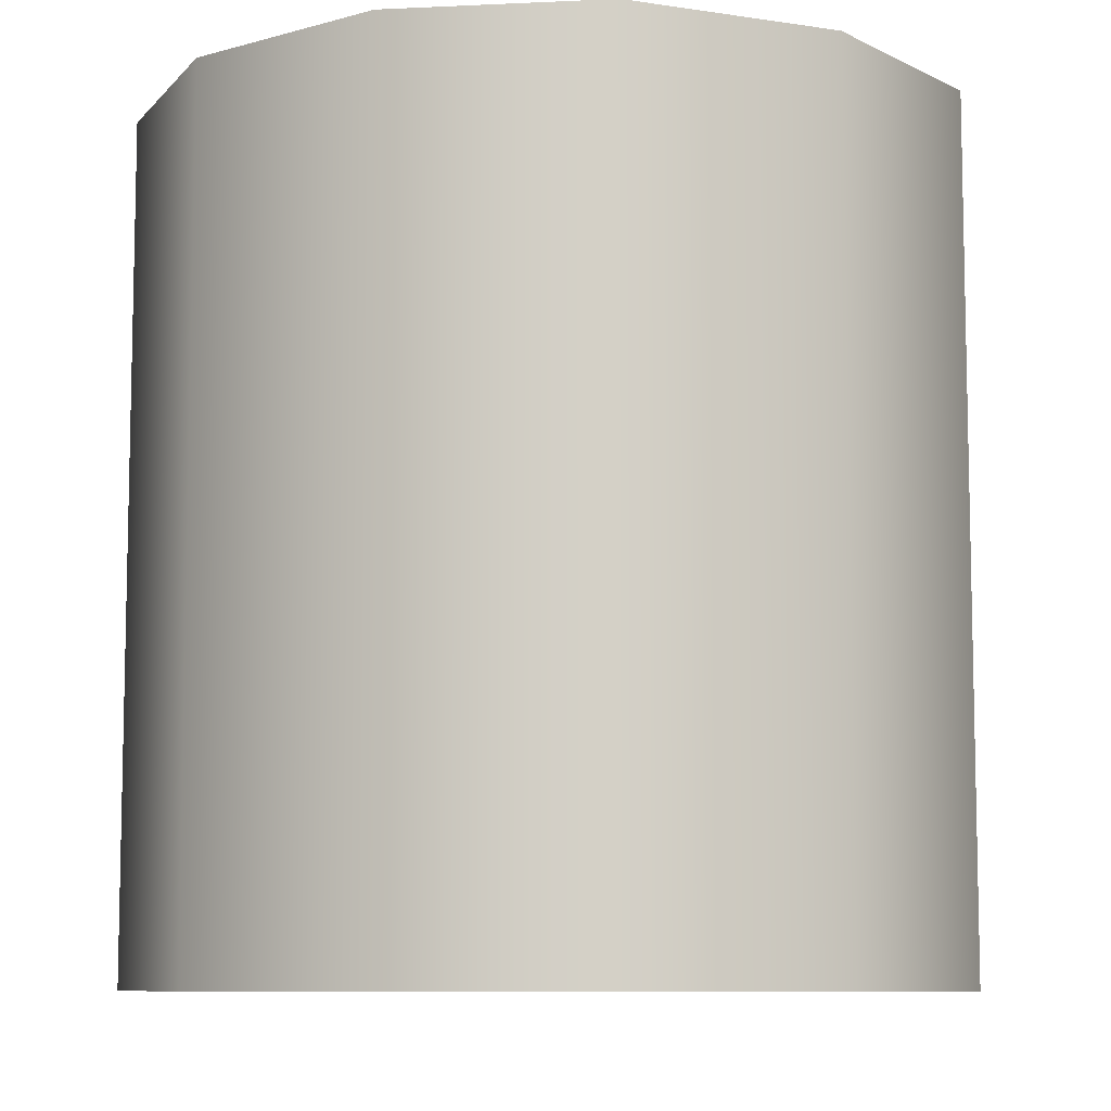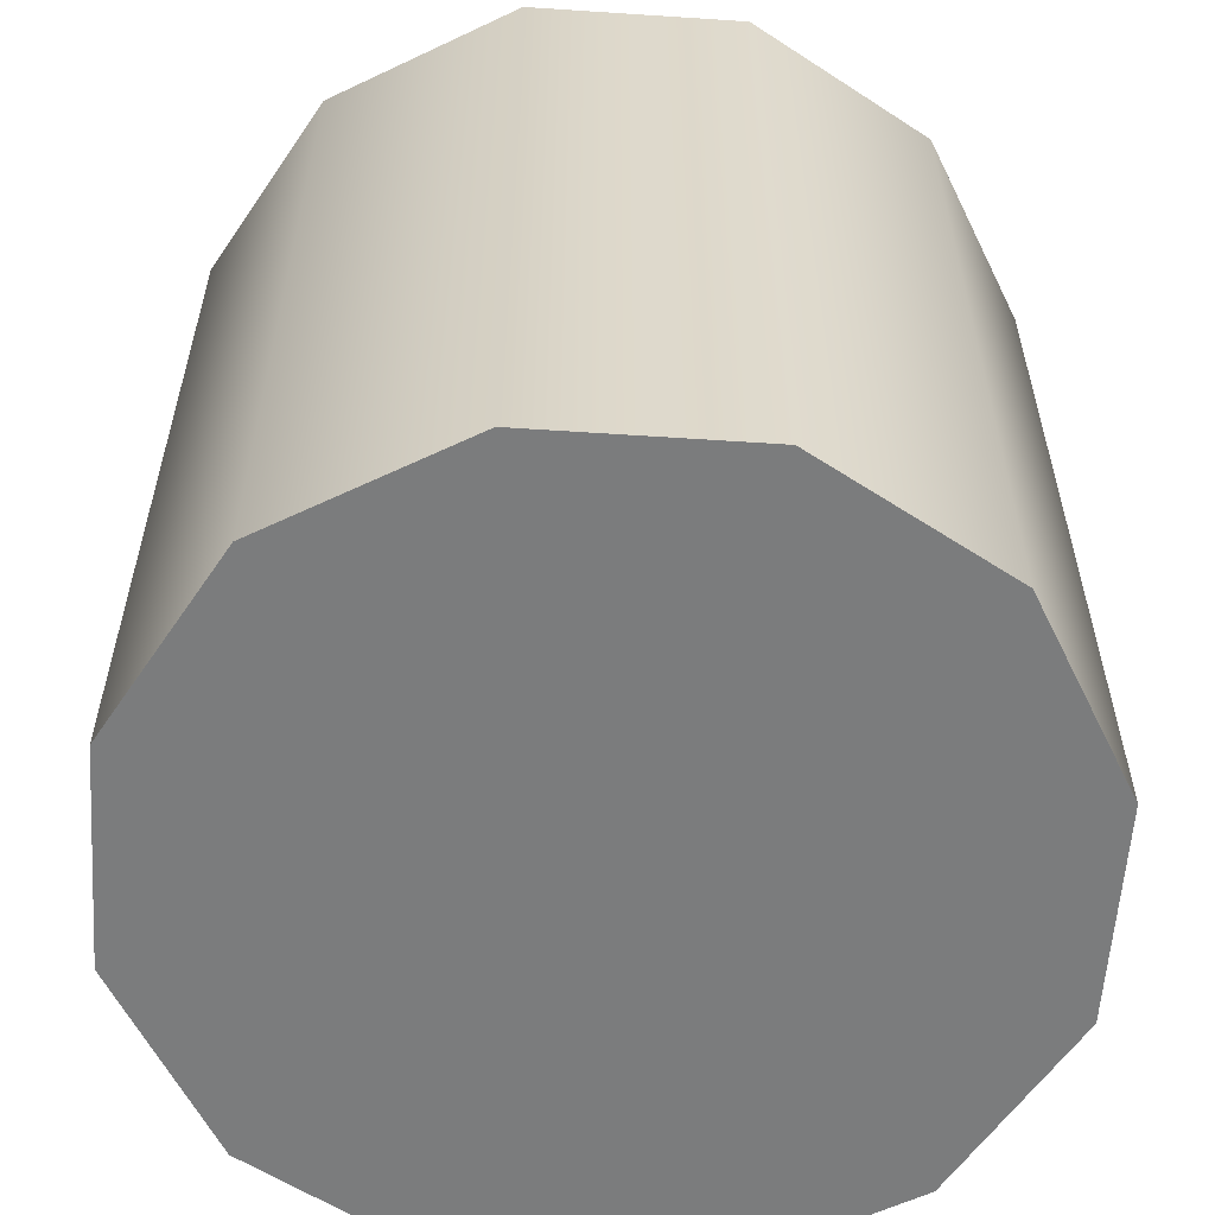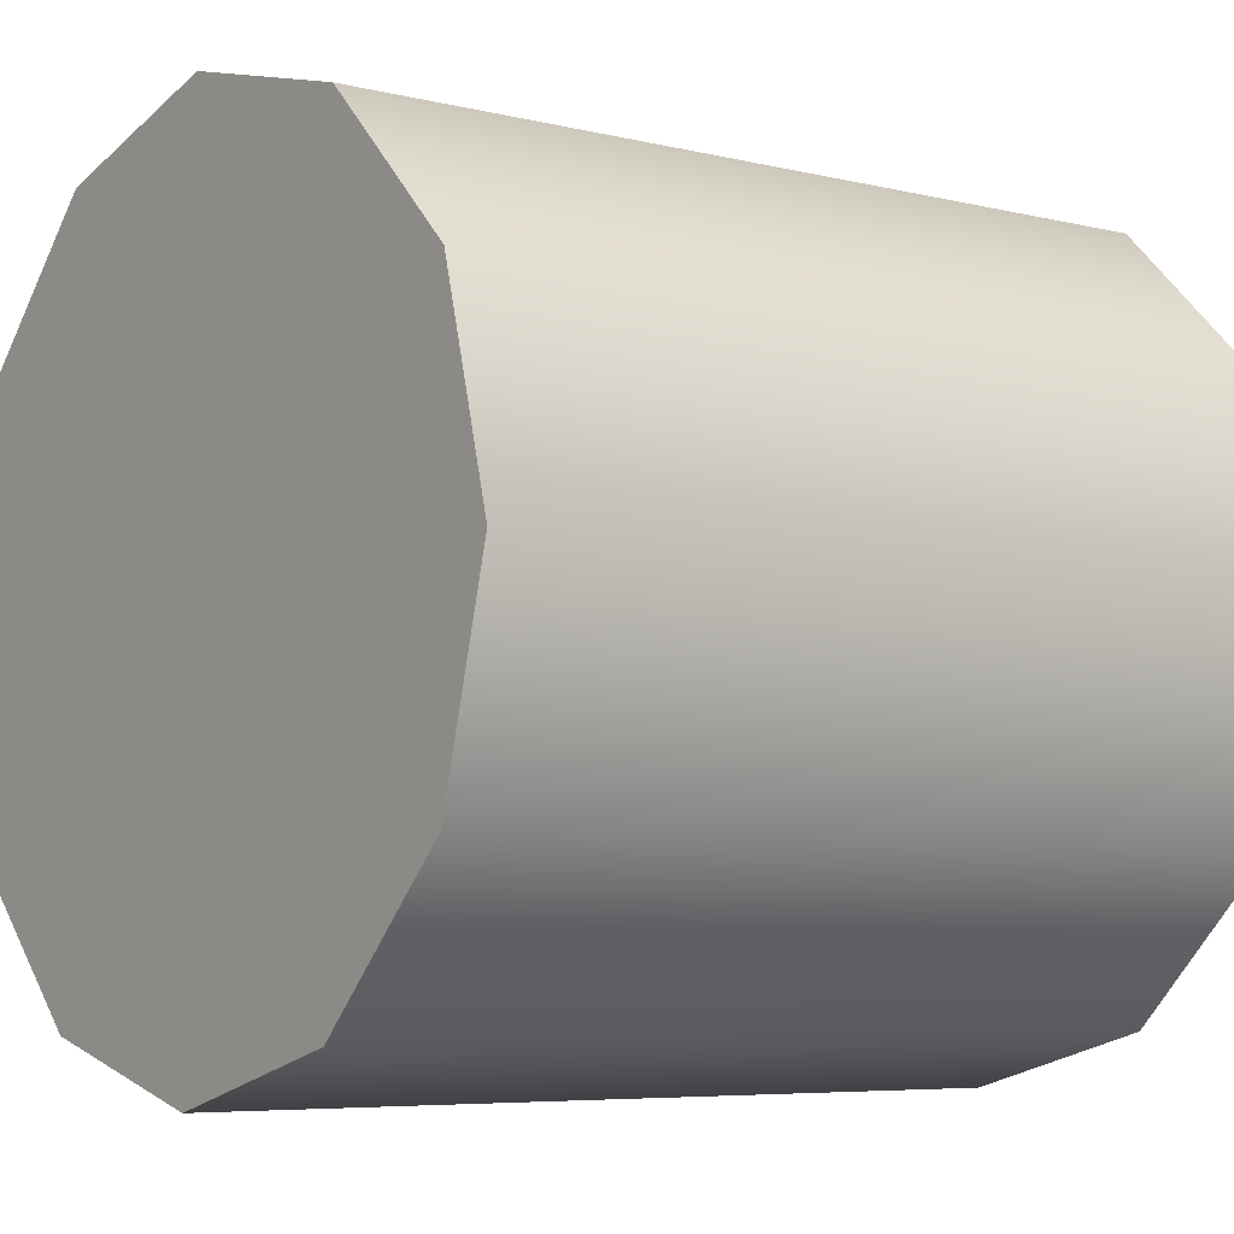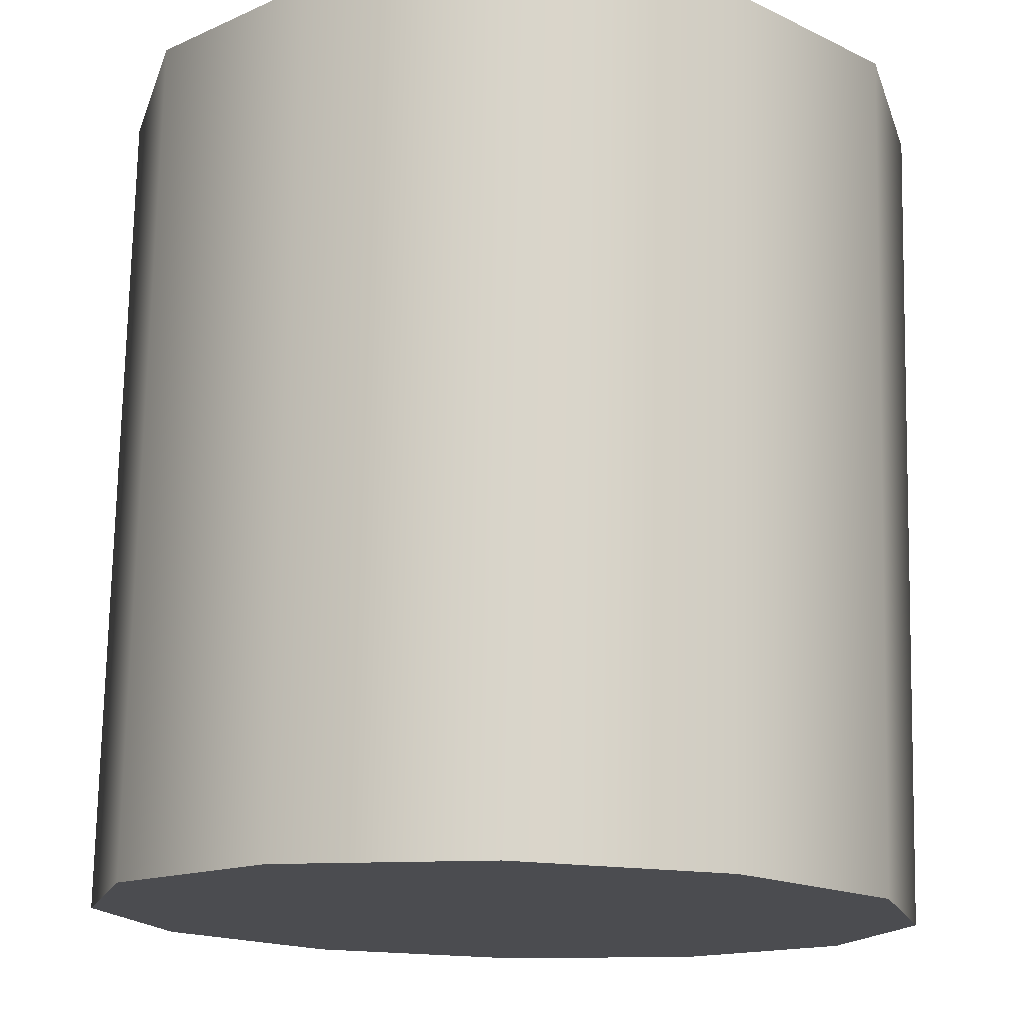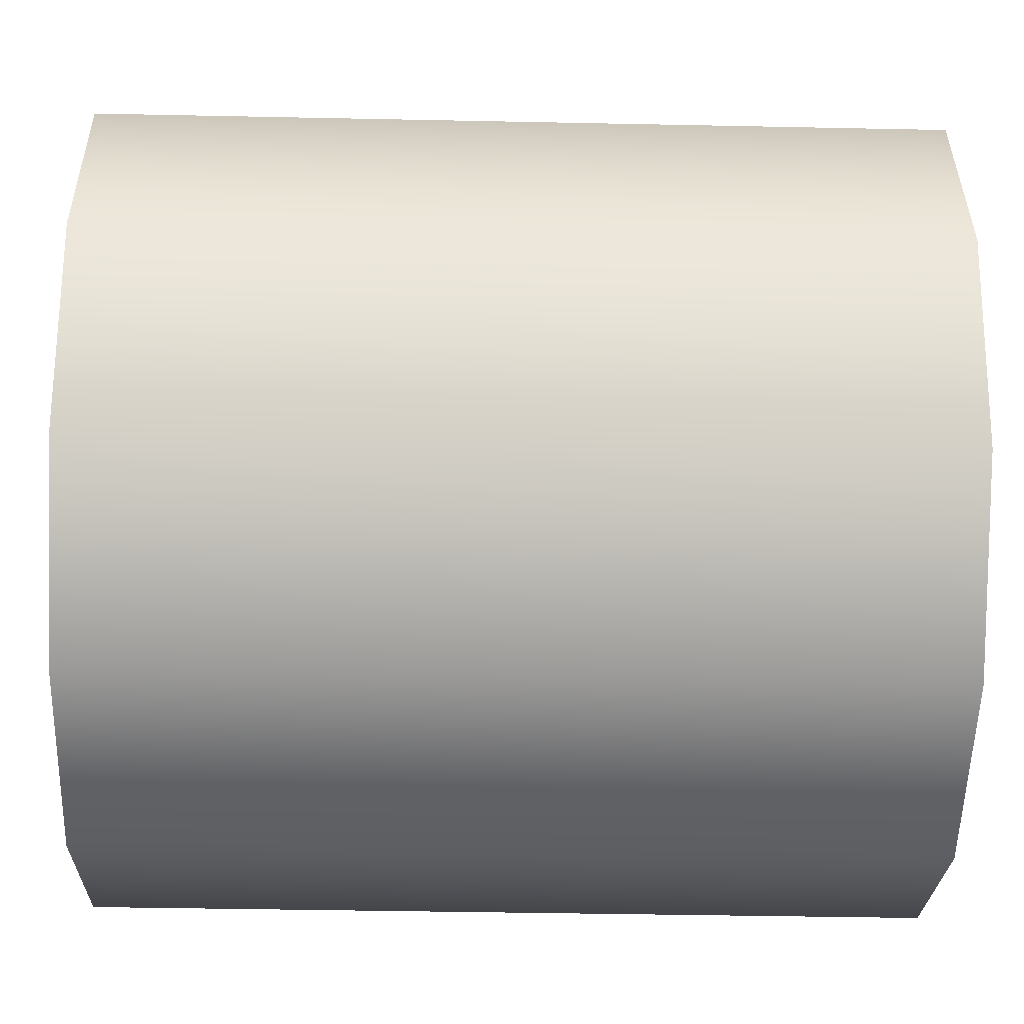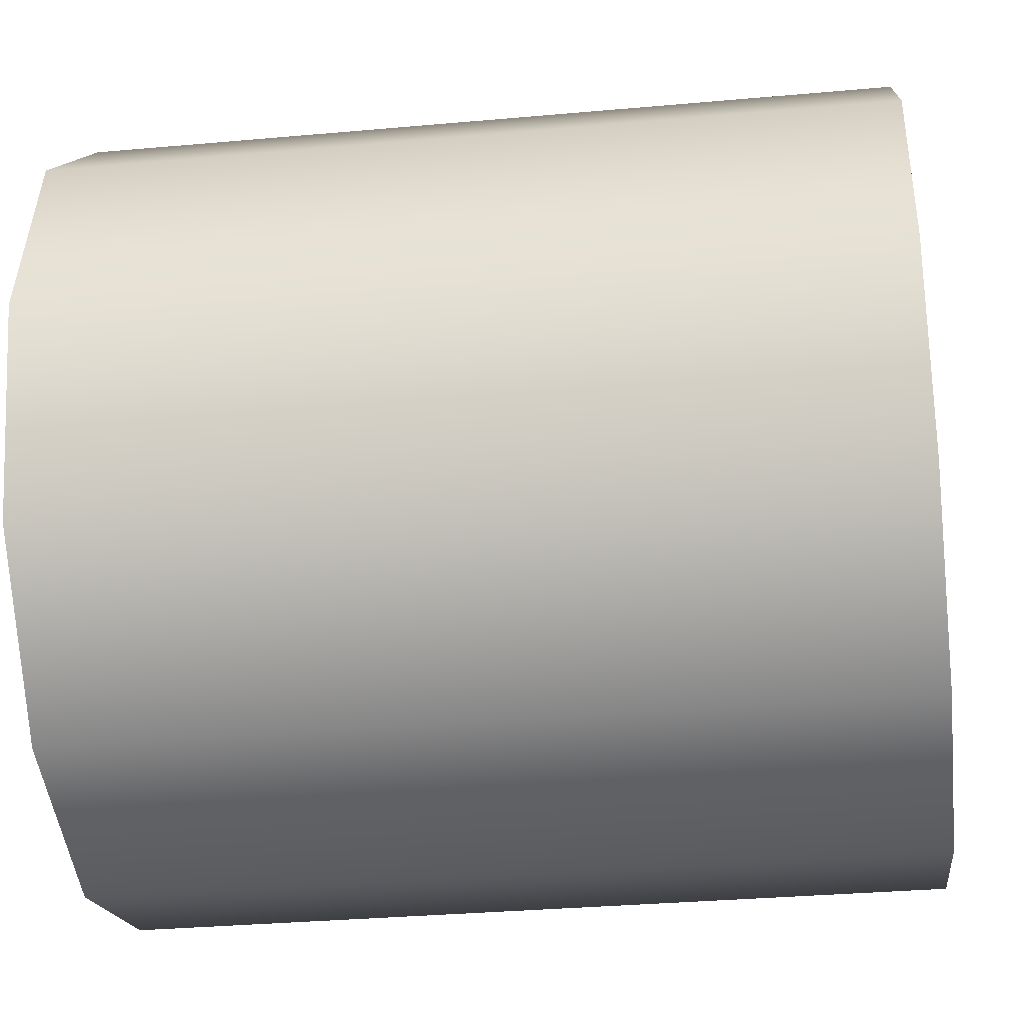
<metadata>
{"format":"obj","ext":"obj","renderer":"f3d","projection":"perspective","resolution":1024,"background":"white","views":[{"elev":-8.6,"azim":-127.7,"up":"+Z"},{"elev":-58.7,"azim":11.1,"up":"+Z"},{"elev":-6.1,"azim":53.2,"up":"+Y"},{"elev":74.8,"azim":-178.8,"up":"+Y"},{"elev":-38.8,"azim":88.5,"up":"+Y"},{"elev":-32.7,"azim":97.1,"up":"+Y"}]}
</metadata>
<code>
v 60.83 137.3 -13.71
v 58.89 139.2 -13.71
v 56.24 139.9 -13.71
v 53.59 139.2 -13.71
v 51.66 137.3 -13.71
v 50.95 134.6 -13.71
v 51.66 132 -13.71
v 53.59 130 -13.71
v 56.24 129.3 -13.71
v 58.89 130 -13.71
v 60.83 132 -13.71
v 61.54 134.6 -13.71
v 60.83 137.3 -2.945
v 58.89 139.2 -2.945
v 56.24 139.9 -2.945
v 53.59 139.2 -2.945
v 51.66 137.3 -2.945
v 50.95 134.6 -2.945
v 51.66 132 -2.945
v 53.59 130 -2.945
v 56.24 129.3 -2.945
v 58.89 130 -2.945
v 60.83 132 -2.945
v 61.54 134.6 -2.945
v 56.24 134.6 -13.71
v 56.24 134.6 -2.945
f 1 2 14 13
f 2 3 15 14
f 3 4 16 15
f 4 5 17 16
f 5 6 18 17
f 6 7 19 18
f 7 8 20 19
f 8 9 21 20
f 9 10 22 21
f 10 11 23 22
f 11 12 24 23
f 12 1 13 24
f 2 1 25
f 3 2 25
f 4 3 25
f 5 4 25
f 6 5 25
f 7 6 25
f 8 7 25
f 9 8 25
f 10 9 25
f 11 10 25
f 12 11 25
f 1 12 25
f 13 14 26
f 14 15 26
f 15 16 26
f 16 17 26
f 17 18 26
f 18 19 26
f 19 20 26
f 20 21 26
f 21 22 26
f 22 23 26
f 23 24 26
f 24 13 26

</code>
